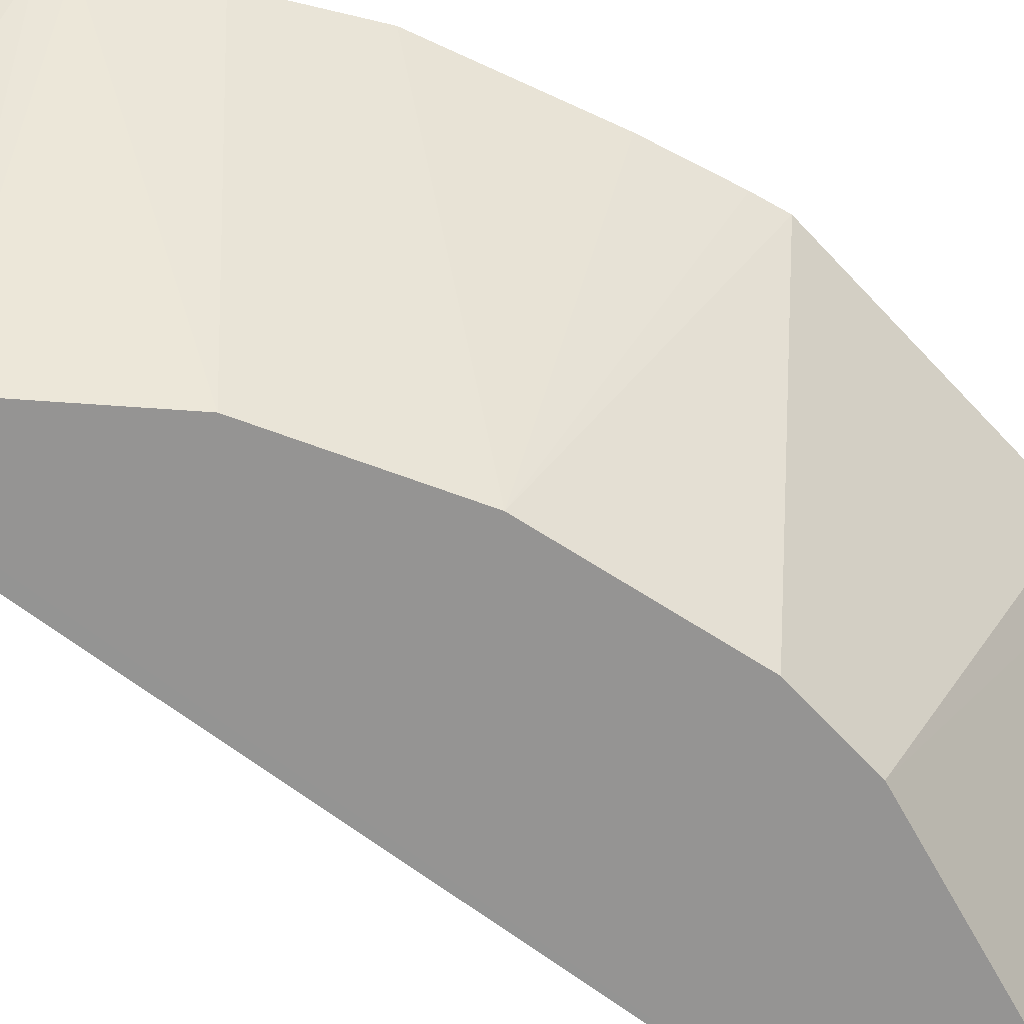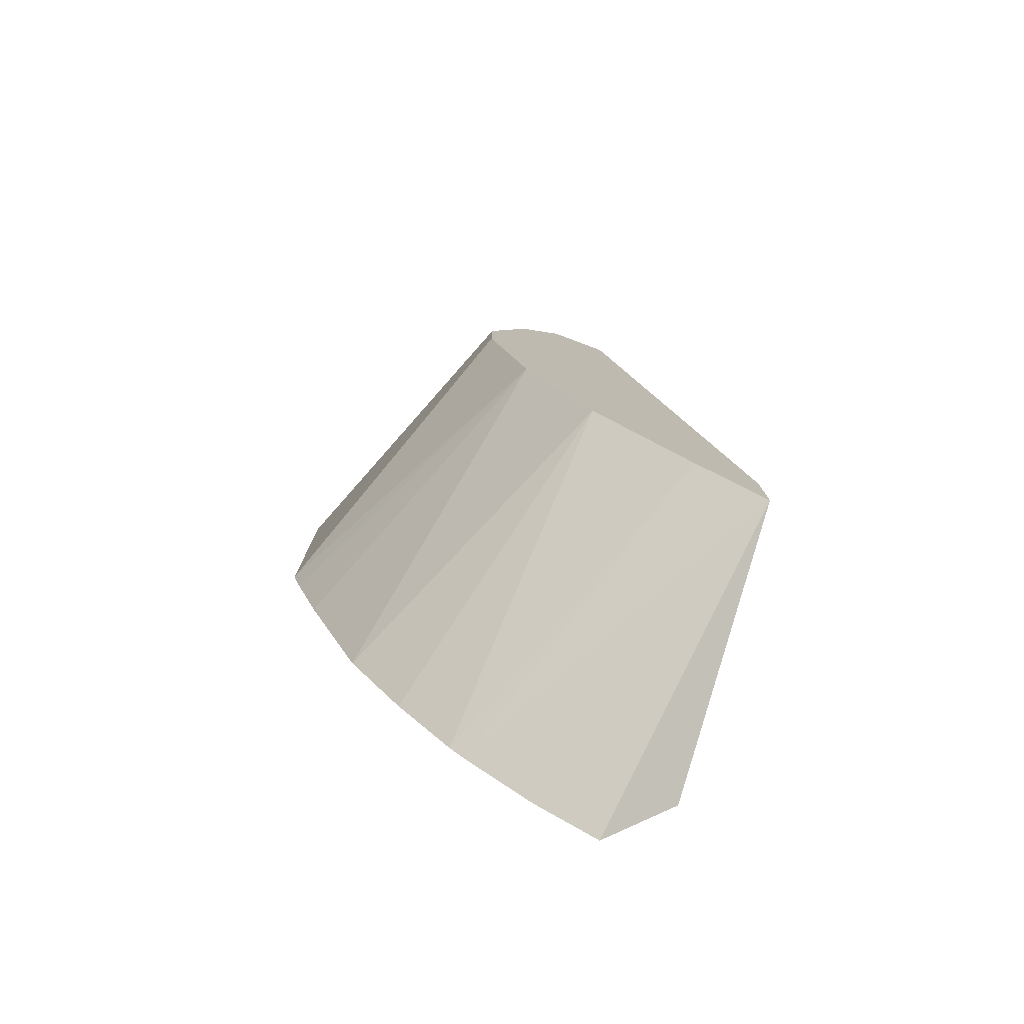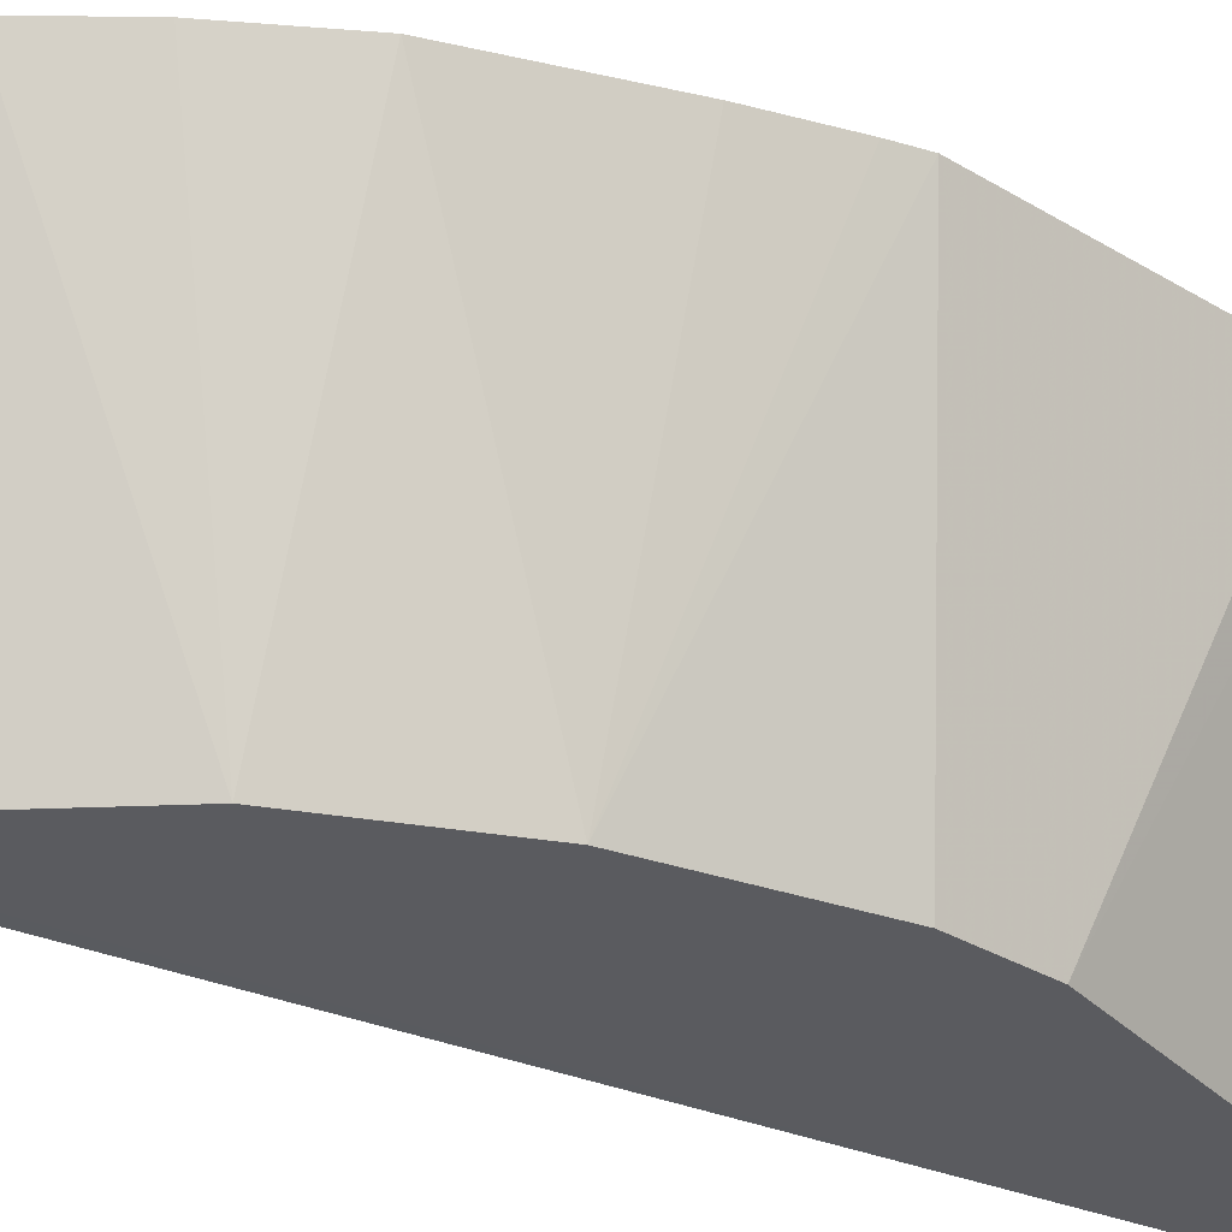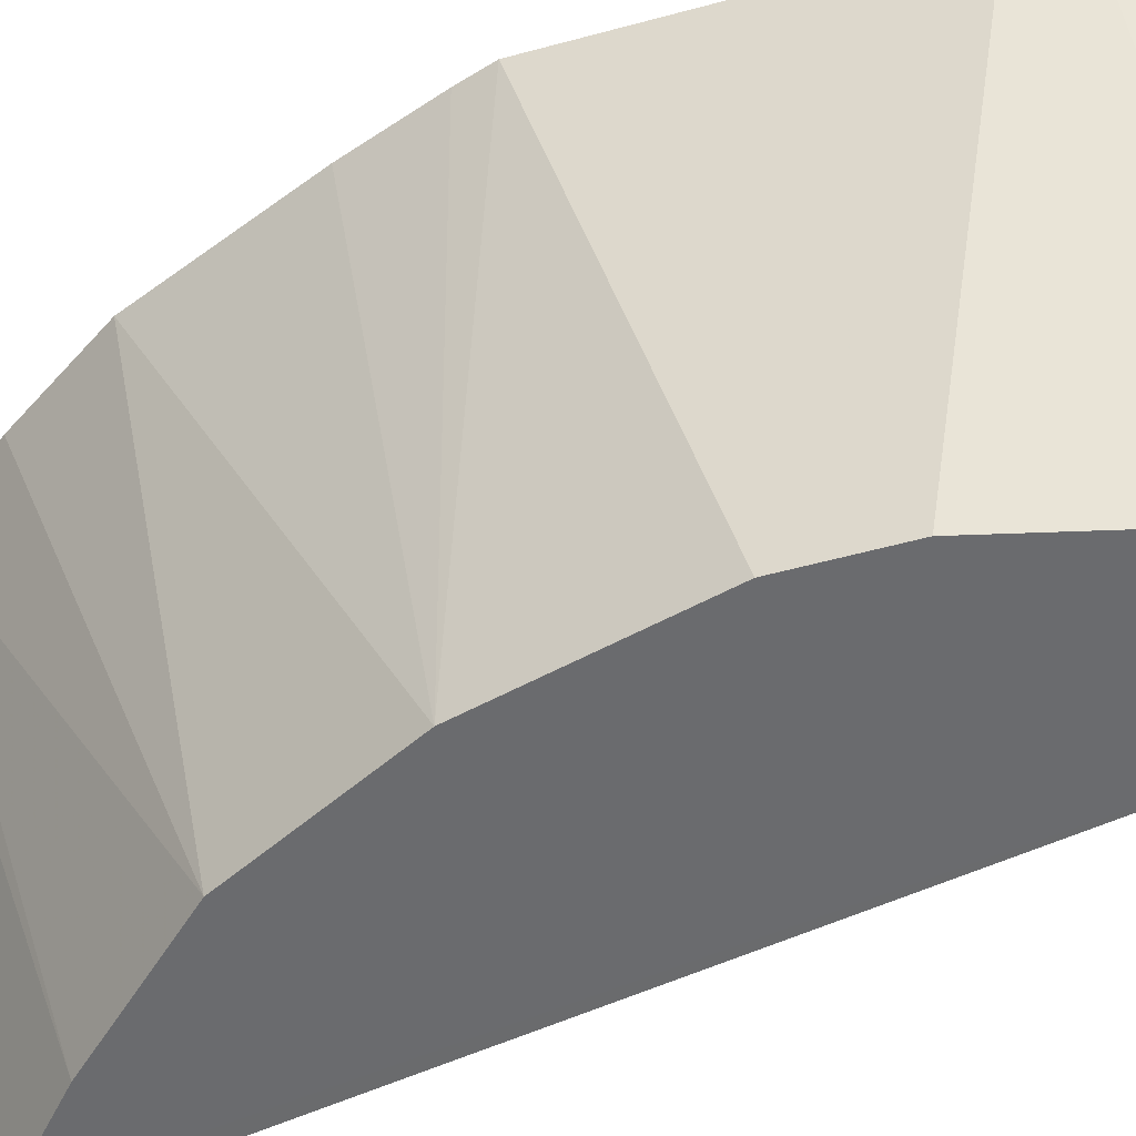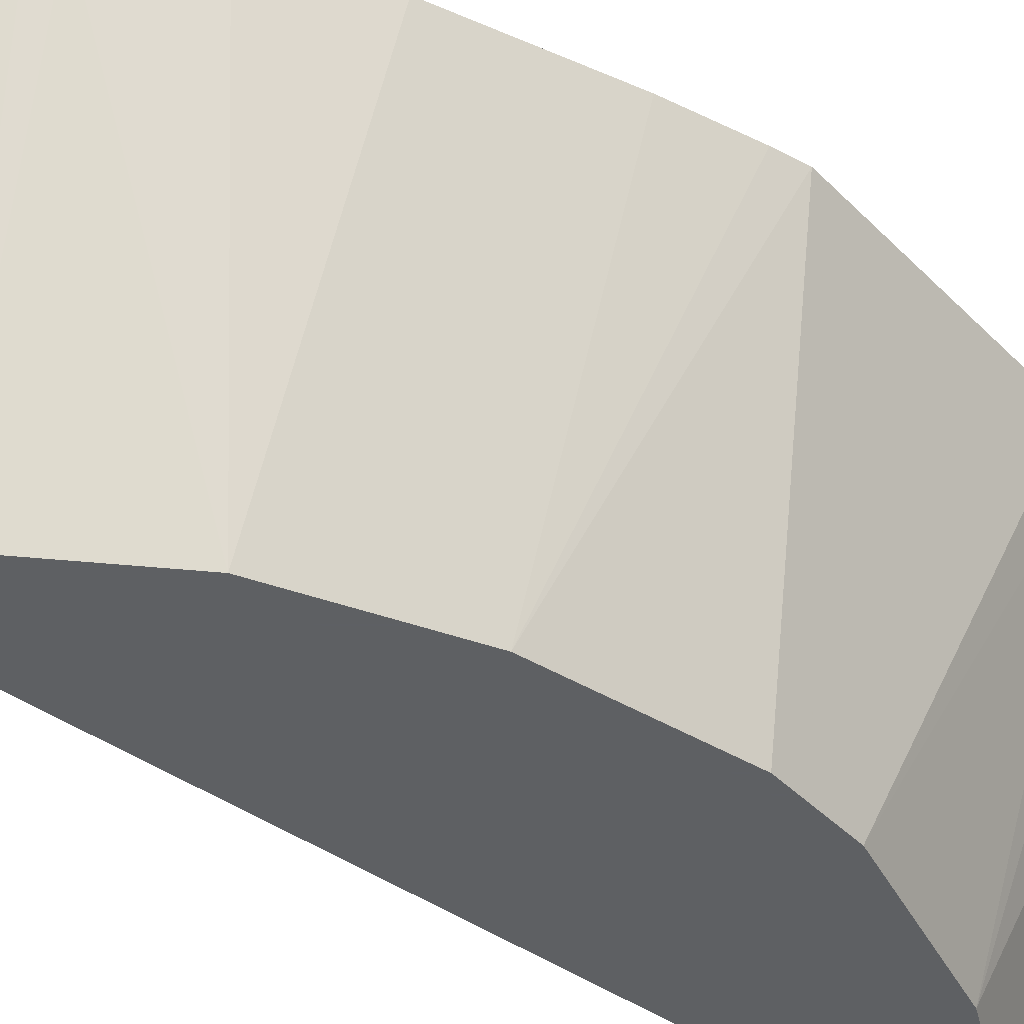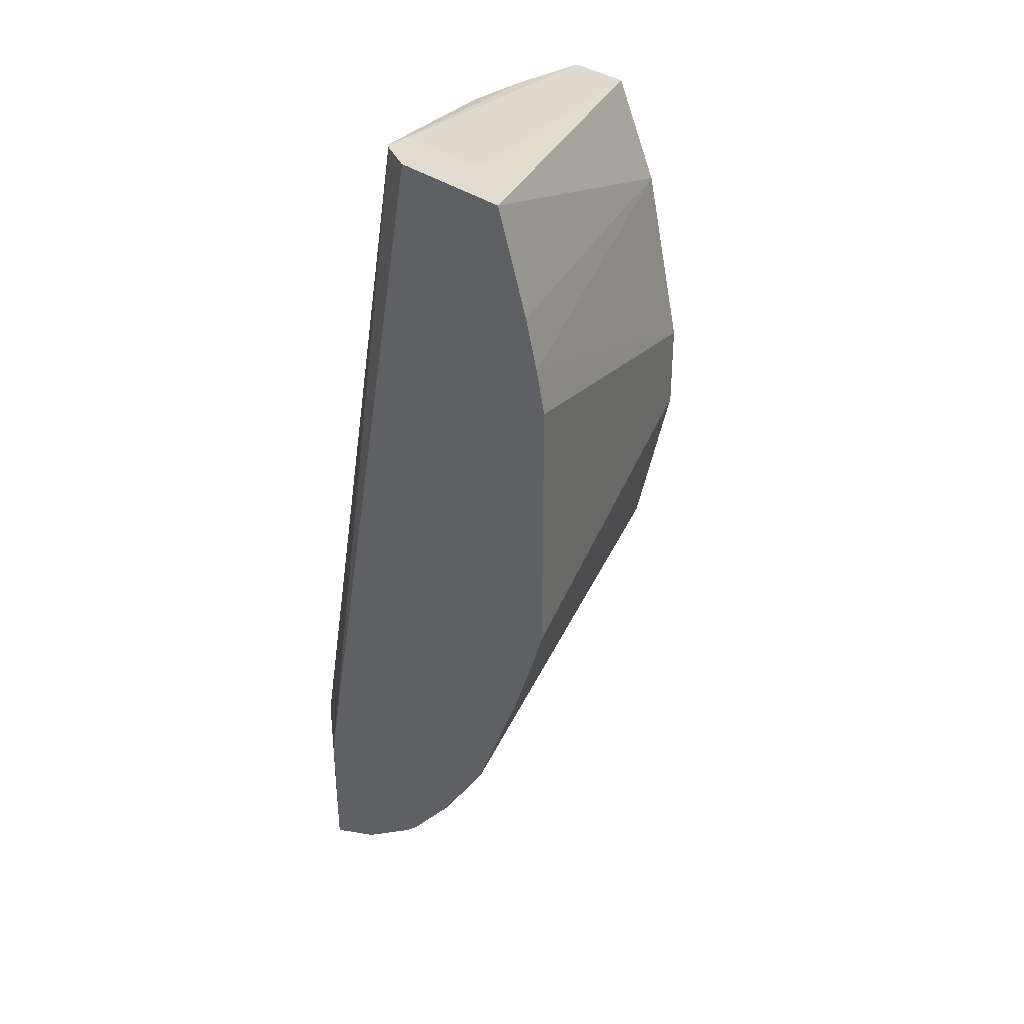
<metadata>
{"format":"obj","ext":"obj","renderer":"f3d","projection":"perspective","resolution":1024,"background":"white","views":[{"elev":-67.2,"azim":-137.0,"up":"+Y"},{"elev":-78.5,"azim":-20.5,"up":"+Z"},{"elev":-32.8,"azim":-129.8,"up":"+Y"},{"elev":-53.4,"azim":-73.6,"up":"+Y"},{"elev":-42.7,"azim":-139.7,"up":"+Y"},{"elev":34.4,"azim":-135.0,"up":"+Z"}]}
</metadata>
<code>
v -0.2662 0.5709 -0.08873
v -0.3195 0.7084 -0.09927
v -0.2953 0.7084 -0.1589
v -0.334 0.7084 -0.05649
v -0.3303 0.7084 -0.06844
v -0.284 0.5709 -0.01778
v -0.284 0.5709 0.01772
v -0.2197 0.5709 0.1285
v -0.2463 0.5709 0.1285
v -0.2662 0.5709 0.08874
v -0.3297 0.7084 0.07257
v -0.334 0.7084 0.05483
v -0.3238 0.7084 0.09304
v -0.3089 0.7084 0.135
v -0.2557 0.7084 0.135
v -0.3067 0.705 0.135
v -0.2788 0.6889 0.135
v -0.2377 0.6889 0.135
v -0.2377 0.6992 0.135
v -0.2191 0.6334 0.1298
v -0.2213 0.6424 0.1298
v -0.1611 0.6889 -0.2097
v -0.1611 0.6567 -0.1882
v -0.1611 0.6424 -0.1861
v -0.1611 0.6554 -0.1876
v -0.2191 0.6068 0.1298
v -0.1657 0.571 -0.1834
v -0.1657 0.5709 -0.2189
v -0.2367 0.5709 -0.1479
v -0.1951 0.5709 -0.1925
v -0.2421 0.7084 -0.2299
v -0.213 0.7084 -0.2533
v -0.2485 0.7084 -0.2235
v -0.2719 0.7084 -0.1944
v -0.1865 0.7084 -0.2678
v -0.1611 0.6889 -0.255
v -0.1611 0.6424 -0.2229
v -0.1865 0.7084 -0.2088
v -0.2396 0.7011 0.135
v -0.2415 0.7021 0.135
f 32 33 35
f 33 30 29
f 33 3 35
f 3 29 1
f 34 29 3
f 32 35 28
f 34 3 33
f 34 33 29
f 31 28 30
f 31 33 32
f 31 32 28
f 30 28 29
f 29 28 1
f 28 8 1
f 36 28 35
f 27 8 28
f 31 30 33
f 37 28 36
f 15 35 4
f 37 36 24
f 27 28 24
f 17 19 16
f 15 16 19
f 39 19 22
f 39 15 19
f 3 4 35
f 12 4 7
f 37 24 28
f 12 15 4
f 40 38 15
f 40 15 39
f 40 39 38
f 38 39 22
f 38 22 35
f 36 35 22
f 24 36 22
f 38 35 15
f 27 24 8
f 9 17 16
f 26 18 8
f 13 10 14
f 11 10 13
f 11 13 12
f 11 12 7
f 11 7 10
f 10 7 9
f 7 1 8
f 6 1 7
f 6 7 4
f 6 4 1
f 5 2 1
f 5 1 4
f 5 4 2
f 2 4 3
f 2 3 1
f 13 14 12
f 14 15 12
f 9 7 8
f 14 9 16
f 14 16 15
f 26 8 24
f 26 24 20
f 25 23 20
f 25 20 24
f 25 24 23
f 23 22 20
f 21 20 22
f 23 24 22
f 21 19 20
f 20 19 18
f 18 19 17
f 18 17 8
f 9 8 17
f 26 20 18
f 14 10 9
f 21 22 19

</code>
